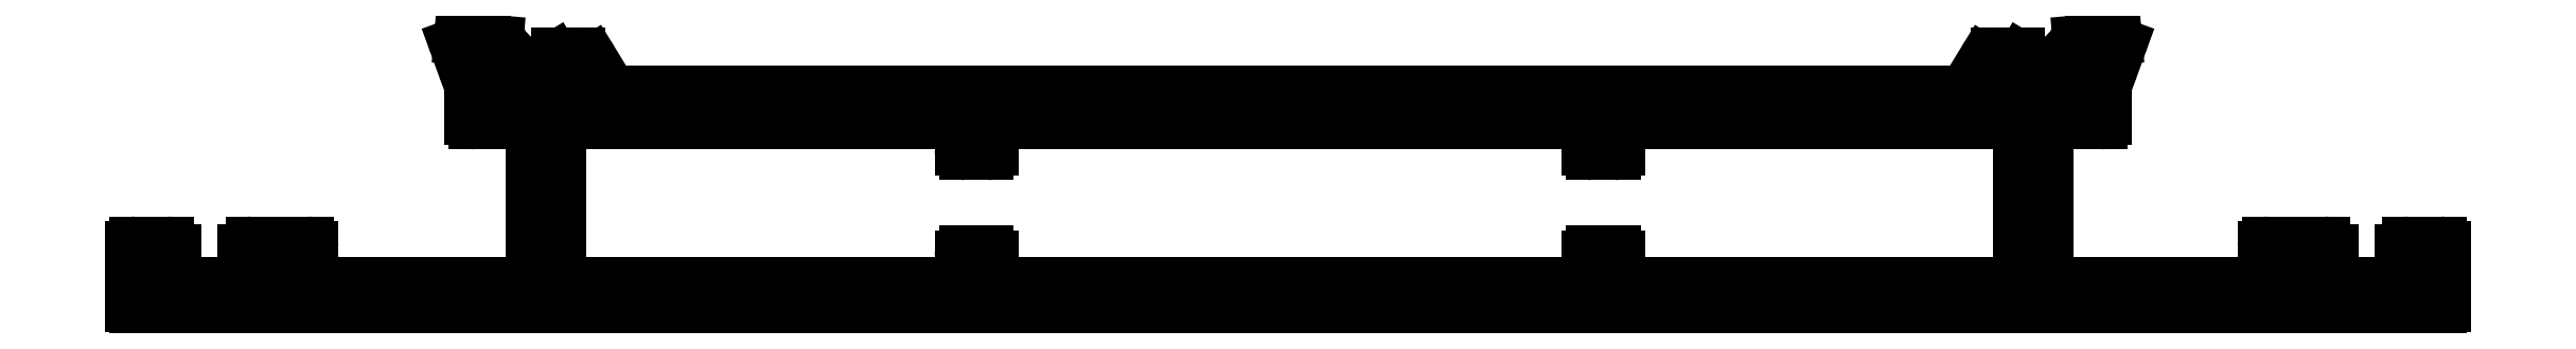
<metadata>
{"format":"dxf","ext":"dxf","renderer":"ezdxf+matplotlib","layout":"modelspace","background":"white","min_lineweight":24,"dpi":150}
</metadata>
<code>
0
SECTION
2
ENTITIES
0
ARC
8
0
10
774.1
20
535.5
30
0
40
0.3
50
180
51
270
0
LINE
8
0
10
774.1
20
535.2
30
0
11
777.5
21
535.2
31
0
0
LINE
8
0
10
773.8
20
538.4
30
0
11
773.8
21
535.5
31
0
0
ARC
8
0
10
777.5
20
534.9
30
0
40
0.3
50
0
51
90
0
ARC
8
0
10
773.5
20
538.4
30
0
40
0.3
50
0
51
79.1
0
LINE
8
0
10
777.8
20
534.9
30
0
11
777.8
21
525.1
31
0
0
ARC
8
0
10
773.6
20
539
30
0
40
0.3
50
200
51
259.1
0
ARC
8
0
10
777.5
20
525.1
30
0
40
0.3
50
270
51
8.681e-11
0
LINE
8
0
10
773.3
20
538.9
30
0
11
772.8
21
540.3
31
0
0
LINE
8
0
10
762.1
20
524.8
30
0
11
777.5
21
524.8
31
0
0
ARC
8
0
10
773.1
20
540.4
30
0
40
0.2813
50
179.3
51
200.3
0
ARC
8
0
10
762.1
20
525.1
30
0
40
0.3
50
180
51
270
0
ARC
8
0
10
773.1
20
540.4
30
0
40
0.3
50
90
51
180
0
LINE
8
0
10
761.8
20
525.1
30
0
11
761.8
21
526.1
31
0
0
ARC
8
0
10
773.1
20
540.4
30
0
40
0.3
50
85
51
90
0
ARC
8
0
10
762.1
20
526.1
30
0
40
0.3
50
90
51
180
0
LINE
8
0
10
773.1
20
540.7
30
0
11
775.5
21
540.5
31
0
0
LINE
8
0
10
762.1
20
526.4
30
0
11
763.2
21
526.4
31
0
0
ARC
8
0
10
775.4
20
540.2
30
0
40
0.3
50
45
51
85
0
ARC
8
0
10
763.2
20
526.7
30
0
40
0.3
50
270
51
2.605e-10
0
LINE
8
0
10
775.7
20
540.4
30
0
11
776
21
540
31
0
0
LINE
8
0
10
763.5
20
526.7
30
0
11
763.5
21
527.1
31
0
0
ARC
8
0
10
775.9
20
539.9
30
0
40
0.2
50
360
51
45
0
ARC
8
0
10
763.2
20
527.1
30
0
40
0.3
50
8.685e-11
51
90
0
ARC
8
0
10
775.9
20
539.9
30
0
40
0.2
50
345
51
360
0
LINE
8
0
10
763.2
20
527.4
30
0
11
759.6
21
527.4
31
0
0
ARC
8
0
10
775.9
20
539.9
30
0
40
0.2
50
285
51
345
0
ARC
8
0
10
759.6
20
526.9
30
0
40
0.5
50
90
51
180
0
LINE
8
0
10
775.9
20
539.7
30
0
11
775.8
21
539.6
31
0
0
LINE
8
0
10
759.1
20
526.9
30
0
11
759.1
21
526.5
31
0
0
ARC
8
0
10
775.8
20
539.4
30
0
40
0.2
50
105
51
165
0
ARC
8
0
10
759.4
20
526.5
30
0
40
0.3
50
180
51
270
0
LINE
8
0
10
775.6
20
539.5
30
0
11
775.1
21
537.5
31
0
0
LINE
8
0
10
759.4
20
526.2
30
0
11
760.3
21
526.2
31
0
0
ARC
8
0
10
775.4
20
537.4
30
0
40
0.3
50
165
51
180
0
ARC
8
0
10
760.3
20
525.9
30
0
40
0.3
50
4.343e-10
51
90
0
LINE
8
0
10
775.1
20
537.4
30
0
11
775.1
21
537.3
31
0
0
LINE
8
0
10
760.6
20
525.9
30
0
11
760.6
21
525.1
31
0
0
ARC
8
0
10
775.4
20
537.3
30
0
40
0.3
50
180
51
270
0
ARC
8
0
10
760.3
20
525.1
30
0
40
0.3
50
270
51
2.605e-10
0
ARC
8
0
10
775.4
20
537.3
30
0
40
0.3
50
270
51
318.2
0
LINE
8
0
10
760.3
20
524.8
30
0
11
753.3
21
524.8
31
0
0
ARC
8
0
10
775.8
20
536.9
30
0
40
0.3
50
90
51
138.2
0
ARC
8
0
10
753.3
20
525.1
30
0
40
0.3
50
180
51
270
0
LINE
8
0
10
775.8
20
537.2
30
0
11
779.9
21
537.2
31
0
0
LINE
8
0
10
753
20
525.1
30
0
11
753
21
525.9
31
0
0
ARC
8
0
10
779.9
20
537.5
30
0
40
0.3
50
270
51
3.474e-10
0
ARC
8
0
10
753.3
20
525.9
30
0
40
0.3
50
90
51
180
0
LINE
8
0
10
780.2
20
537.5
30
0
11
780.2
21
537.7
31
0
0
LINE
8
0
10
753.3
20
526.2
30
0
11
754.3
21
526.2
31
0
0
ARC
8
0
10
779.9
20
537.7
30
0
40
0.3
50
2.171e-10
51
31.4
0
ARC
8
0
10
754.3
20
526.5
30
0
40
0.3
50
270
51
8.689e-11
0
LINE
8
0
10
780.1
20
537.9
30
0
11
779.2
21
539.4
31
0
0
LINE
8
0
10
754.6
20
526.5
30
0
11
754.6
21
526.9
31
0
0
ARC
8
0
10
779.4
20
539.5
30
0
40
0.2
50
180
51
211.4
0
ARC
8
0
10
754.1
20
526.9
30
0
40
0.5
50
1.563e-10
51
90
0
ARC
8
0
10
779.4
20
539.5
30
0
40
0.2
50
90
51
180
0
LINE
8
0
10
754.1
20
527.4
30
0
11
752.1
21
527.4
31
0
0
LINE
8
0
10
779.4
20
539.7
30
0
11
780.8
21
539.7
31
0
0
ARC
8
0
10
752.1
20
527.1
30
0
40
0.3
50
90
51
180
0
ARC
8
0
10
780.8
20
538.7
30
0
40
1
50
31.4
51
90
0
LINE
8
0
10
751.8
20
527.1
30
0
11
751.8
21
523.3
31
0
0
LINE
8
0
10
782.6
20
537.7
30
0
11
781.7
21
539.2
31
0
0
ARC
8
0
10
752.1
20
523.3
30
0
40
0.3
50
180
51
270
0
ARC
8
0
10
783.4
20
538.2
30
0
40
1
50
211.4
51
270
0
LINE
8
0
10
752.1
20
523
30
0
11
901.5
21
523
31
0
0
LINE
8
0
10
783.4
20
537.2
30
0
11
870.1
21
537.2
31
0
0
ARC
8
0
10
901.5
20
523.3
30
0
40
0.3
50
270
51
8.689e-11
0
ARC
8
0
10
870.1
20
538.2
30
0
40
1
50
270
51
328.6
0
LINE
8
0
10
901.8
20
523.3
30
0
11
901.8
21
527.1
31
0
0
LINE
8
0
10
871.9
20
539.2
30
0
11
871
21
537.7
31
0
0
ARC
8
0
10
901.5
20
527.1
30
0
40
0.3
50
360
51
90
0
ARC
8
0
10
872.7
20
538.7
30
0
40
1
50
90
51
148.6
0
LINE
8
0
10
901.5
20
527.4
30
0
11
899.5
21
527.4
31
0
0
LINE
8
0
10
872.7
20
539.7
30
0
11
874.2
21
539.7
31
0
0
ARC
8
0
10
899.5
20
526.9
30
0
40
0.5
50
90
51
180
0
ARC
8
0
10
874.2
20
539.5
30
0
40
0.2
50
5.211e-10
51
90
0
LINE
8
0
10
899
20
526.9
30
0
11
899
21
526.5
31
0
0
ARC
8
0
10
874.2
20
539.5
30
0
40
0.2
50
328.6
51
360
0
ARC
8
0
10
899.3
20
526.5
30
0
40
0.3
50
180
51
270
0
LINE
8
0
10
874.3
20
539.4
30
0
11
873.4
21
537.9
31
0
0
LINE
8
0
10
899.3
20
526.2
30
0
11
900.3
21
526.2
31
0
0
ARC
8
0
10
873.7
20
537.7
30
0
40
0.3
50
148.6
51
180
0
ARC
8
0
10
900.3
20
525.9
30
0
40
0.3
50
360
51
90
0
LINE
8
0
10
873.4
20
537.7
30
0
11
873.4
21
537.5
31
0
0
LINE
8
0
10
900.6
20
525.9
30
0
11
900.6
21
525.1
31
0
0
ARC
8
0
10
873.7
20
537.5
30
0
40
0.2997
50
180
51
270
0
ARC
8
0
10
900.3
20
525.1
30
0
40
0.3
50
270
51
360
0
LINE
8
0
10
873.7
20
537.2
30
0
11
877.7
21
537.2
31
0
0
LINE
8
0
10
900.3
20
524.8
30
0
11
893.3
21
524.8
31
0
0
ARC
8
0
10
877.7
20
536.9
30
0
40
0.3
50
41.81
51
90
0
ARC
8
0
10
893.3
20
525.1
30
0
40
0.3
50
180
51
270
0
ARC
8
0
10
878.2
20
537.3
30
0
40
0.3
50
221.8
51
270
0
LINE
8
0
10
893
20
525.1
30
0
11
893
21
525.9
31
0
0
ARC
8
0
10
878.2
20
537.3
30
0
40
0.3
50
270
51
3.908e-10
0
ARC
8
0
10
893.3
20
525.9
30
0
40
0.3
50
90
51
180
0
LINE
8
0
10
878.5
20
537.3
30
0
11
878.5
21
537.4
31
0
0
LINE
8
0
10
893.3
20
526.2
30
0
11
894.2
21
526.2
31
0
0
ARC
8
0
10
878.2
20
537.4
30
0
40
0.3
50
3.908e-10
51
15
0
ARC
8
0
10
894.2
20
526.5
30
0
40
0.3
50
270
51
360
0
LINE
8
0
10
878.5
20
537.5
30
0
11
877.9
21
539.5
31
0
0
LINE
8
0
10
894.5
20
526.5
30
0
11
894.5
21
526.9
31
0
0
ARC
8
0
10
877.7
20
539.4
30
0
40
0.2
50
15
51
75
0
ARC
8
0
10
894
20
526.9
30
0
40
0.5
50
360
51
90
0
LINE
8
0
10
877.8
20
539.6
30
0
11
877.6
21
539.7
31
0
0
LINE
8
0
10
894
20
527.4
30
0
11
890.4
21
527.4
31
0
0
ARC
8
0
10
877.7
20
539.9
30
0
40
0.2
50
195
51
255
0
ARC
8
0
10
890.4
20
527.1
30
0
40
0.3
50
90
51
180
0
ARC
8
0
10
877.7
20
539.9
30
0
40
0.2
50
180
51
195
0
LINE
8
0
10
890.1
20
527.1
30
0
11
890.1
21
526.7
31
0
0
ARC
8
0
10
877.7
20
539.9
30
0
40
0.2
50
135
51
180
0
ARC
8
0
10
890.4
20
526.7
30
0
40
0.3
50
180
51
270
0
LINE
8
0
10
877.5
20
540
30
0
11
877.9
21
540.4
31
0
0
LINE
8
0
10
890.4
20
526.4
30
0
11
891.5
21
526.4
31
0
0
ARC
8
0
10
878.1
20
540.2
30
0
40
0.3
50
95
51
135
0
ARC
8
0
10
891.5
20
526.1
30
0
40
0.3
50
360
51
90
0
LINE
8
0
10
878.1
20
540.5
30
0
11
880.4
21
540.7
31
0
0
LINE
8
0
10
891.8
20
526.1
30
0
11
891.8
21
525.1
31
0
0
ARC
8
0
10
880.5
20
540.4
30
0
40
0.3
50
90
51
95
0
ARC
8
0
10
891.5
20
525.1
30
0
40
0.3
50
270
51
360
0
ARC
8
0
10
880.5
20
540.4
30
0
40
0.3
50
5.211e-10
51
90
0
LINE
8
0
10
876.3
20
524.8
30
0
11
891.5
21
524.8
31
0
0
ARC
8
0
10
880.5
20
540.4
30
0
40
0.2813
50
339.7
51
0.664
0
ARC
8
0
10
876.3
20
525.1
30
0
40
0.3
50
180
51
270
0
LINE
8
0
10
880.8
20
540.3
30
0
11
880.2
21
538.9
31
0
0
LINE
8
0
10
876
20
525.1
30
0
11
876
21
534.9
31
0
0
ARC
8
0
10
880
20
539
30
0
40
0.3
50
280.9
51
340
0
ARC
8
0
10
876.3
20
534.9
30
0
40
0.3
50
90
51
180
0
ARC
8
0
10
880.1
20
538.4
30
0
40
0.3
50
100.9
51
180
0
LINE
8
0
10
876.3
20
535.2
30
0
11
879.5
21
535.2
31
0
0
LINE
8
0
10
879.8
20
538.4
30
0
11
879.8
21
535.5
31
0
0
ARC
8
0
10
879.5
20
535.5
30
0
40
0.3
50
270
51
0
0
LINE
8
0
10
807.6
20
534.9
30
0
11
807.6
21
533.5
31
0
0
ARC
8
0
10
807.3
20
533.5
30
0
40
0.3
50
270
51
2.605e-10
0
ARC
8
0
10
807.9
20
534.9
30
0
40
0.3
50
90
51
180
0
LINE
8
0
10
807.3
20
533.2
30
0
11
805.9
21
533.2
31
0
0
LINE
8
0
10
845.9
20
535.2
30
0
11
807.9
21
535.2
31
0
0
ARC
8
0
10
805.9
20
533.5
30
0
40
0.3
50
180
51
270
0
ARC
8
0
10
845.9
20
534.9
30
0
40
0.3
50
1.737e-10
51
90
0
LINE
8
0
10
805.6
20
533.5
30
0
11
805.6
21
534.9
31
0
0
LINE
8
0
10
846.2
20
533.5
30
0
11
846.2
21
534.9
31
0
0
ARC
8
0
10
805.3
20
534.9
30
0
40
0.3
50
0
51
90
0
ARC
8
0
10
846.5
20
533.5
30
0
40
0.3
50
180
51
270
0
LINE
8
0
10
805.3
20
535.2
30
0
11
779.9
21
535.2
31
0
0
LINE
8
0
10
847.9
20
533.2
30
0
11
846.5
21
533.2
31
0
0
ARC
8
0
10
779.9
20
534.9
30
0
40
0.3
50
90
51
180
0
ARC
8
0
10
847.9
20
533.5
30
0
40
0.3
50
270
51
8.681e-11
0
LINE
8
0
10
779.6
20
534.9
30
0
11
779.6
21
525.1
31
0
0
LINE
8
0
10
848.2
20
534.9
30
0
11
848.2
21
533.5
31
0
0
ARC
8
0
10
779.9
20
525.1
30
0
40
0.3
50
180
51
270
0
ARC
8
0
10
848.5
20
534.9
30
0
40
0.3
50
90
51
180
0
LINE
8
0
10
779.9
20
524.8
30
0
11
805.3
21
524.8
31
0
0
LINE
8
0
10
873.9
20
535.2
30
0
11
848.5
21
535.2
31
0
0
ARC
8
0
10
805.3
20
525.1
30
0
40
0.3
50
270
51
360
0
ARC
8
0
10
873.9
20
534.9
30
0
40
0.3
50
360
51
90
0
LINE
8
0
10
805.6
20
525.1
30
0
11
805.6
21
526.5
31
0
0
LINE
8
0
10
874.2
20
525.1
30
0
11
874.2
21
534.9
31
0
0
ARC
8
0
10
805.9
20
526.5
30
0
40
0.3
50
90
51
180
0
ARC
8
0
10
873.9
20
525.1
30
0
40
0.3
50
270
51
360
0
LINE
8
0
10
805.9
20
526.8
30
0
11
807.3
21
526.8
31
0
0
LINE
8
0
10
848.5
20
524.8
30
0
11
873.9
21
524.8
31
0
0
ARC
8
0
10
807.3
20
526.5
30
0
40
0.3
50
360
51
90
0
ARC
8
0
10
848.5
20
525.1
30
0
40
0.3
50
180
51
270
0
LINE
8
0
10
807.6
20
526.5
30
0
11
807.6
21
525.1
31
0
0
LINE
8
0
10
848.2
20
526.5
30
0
11
848.2
21
525.1
31
0
0
ARC
8
0
10
807.9
20
525.1
30
0
40
0.3
50
180
51
270
0
ARC
8
0
10
847.9
20
526.5
30
0
40
0.3
50
8.685e-11
51
90
0
LINE
8
0
10
807.9
20
524.8
30
0
11
845.9
21
524.8
31
0
0
LINE
8
0
10
846.5
20
526.8
30
0
11
847.9
21
526.8
31
0
0
ARC
8
0
10
845.9
20
525.1
30
0
40
0.3
50
270
51
0
0
ARC
8
0
10
846.5
20
526.5
30
0
40
0.3
50
90
51
180
0
LINE
8
0
10
846.2
20
525.1
30
0
11
846.2
21
526.5
31
0
0
ENDSEC
0
EOF

</code>
